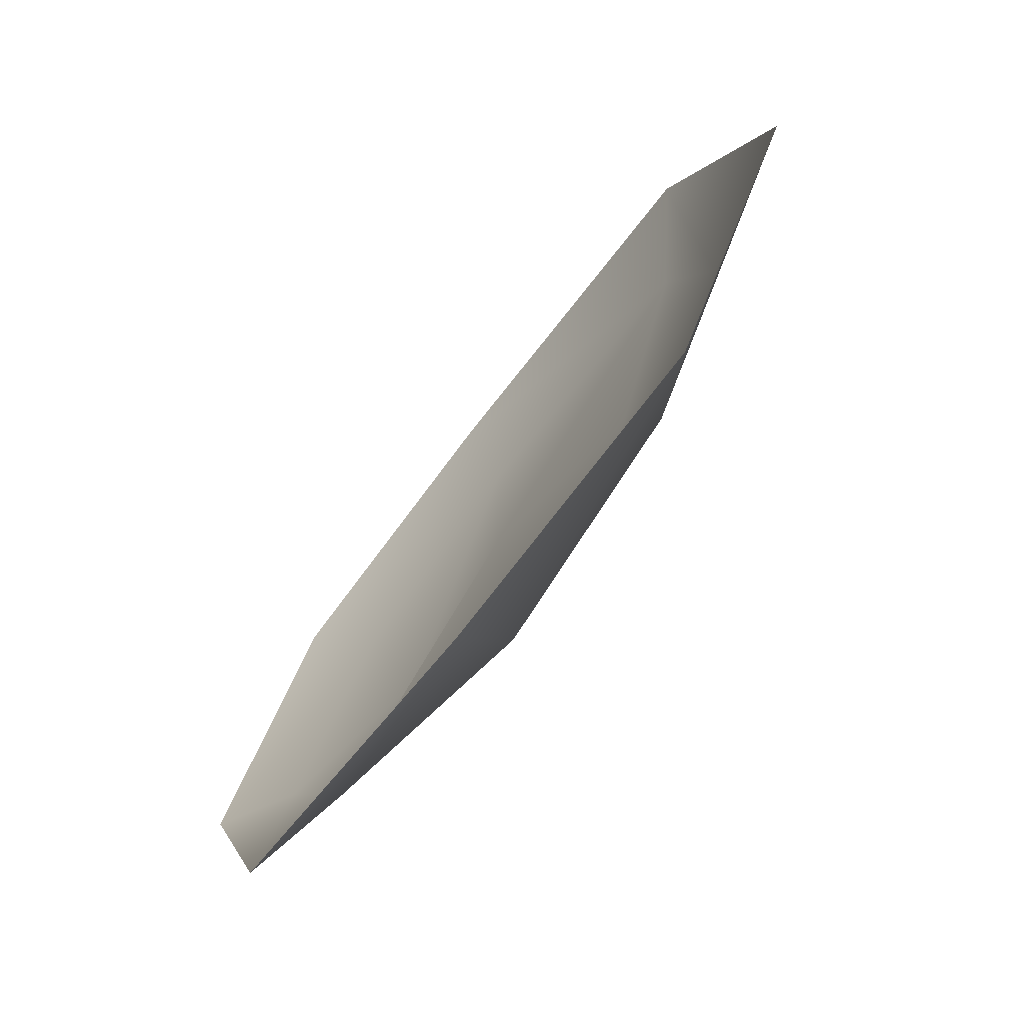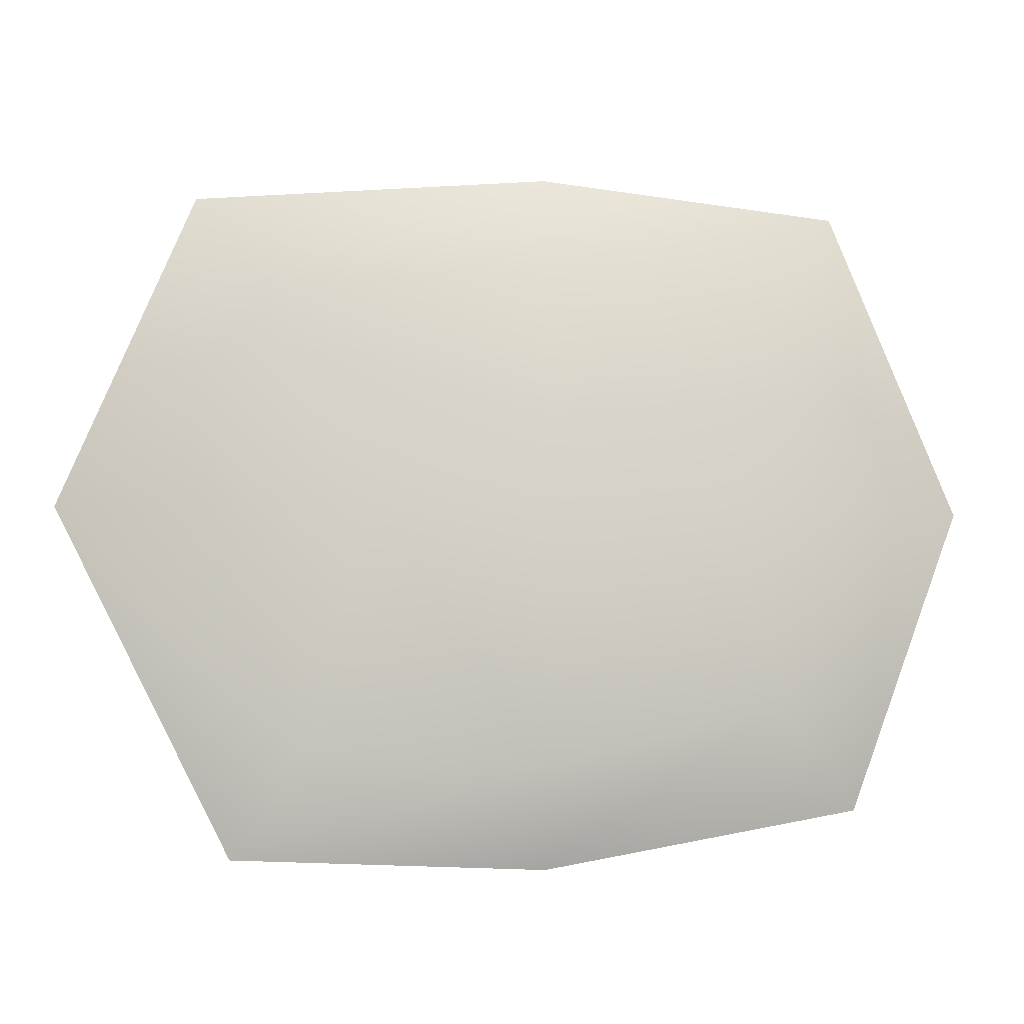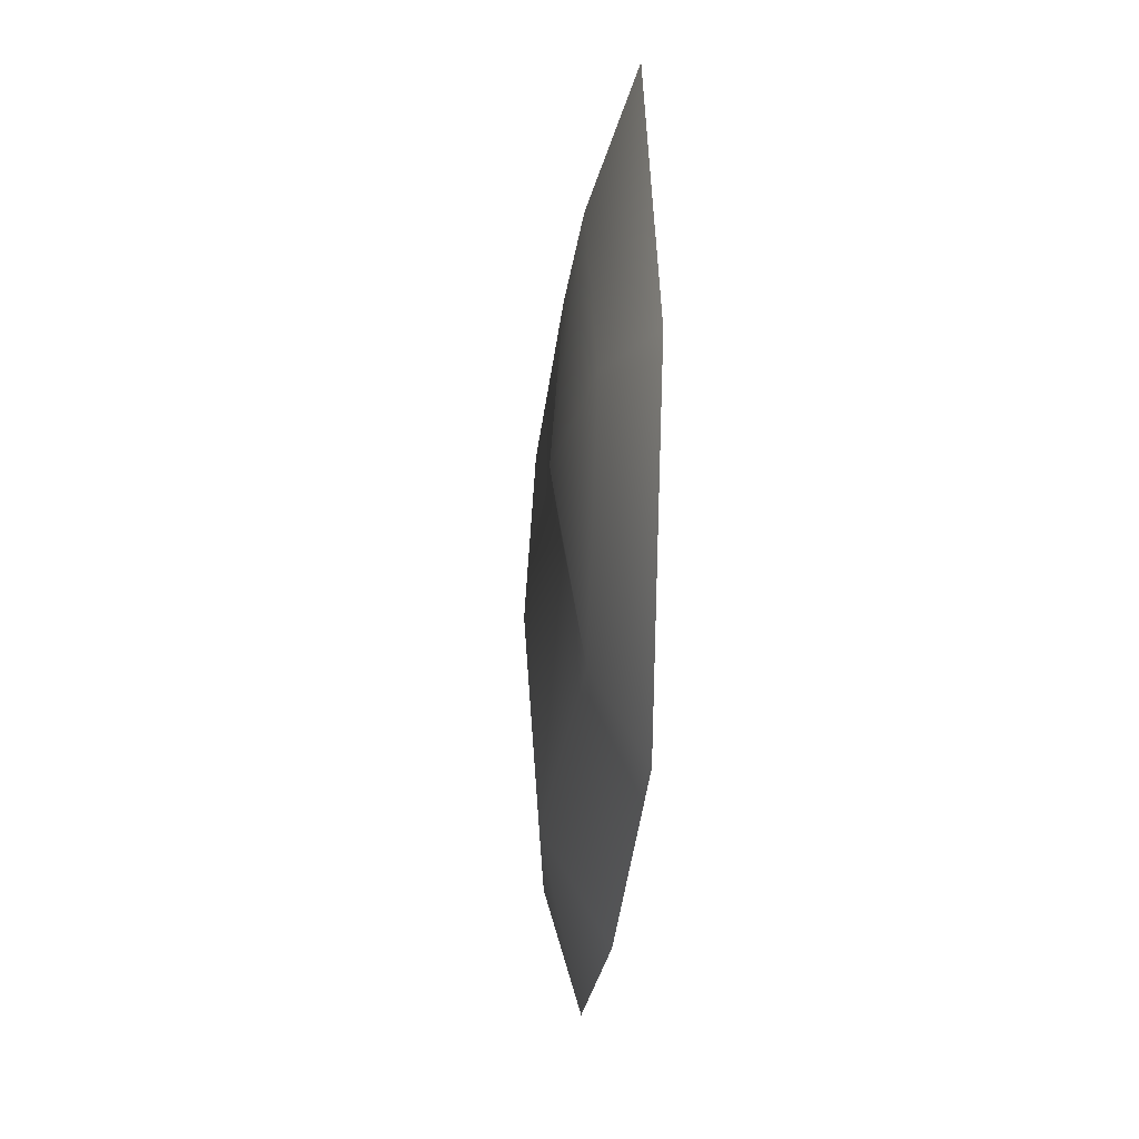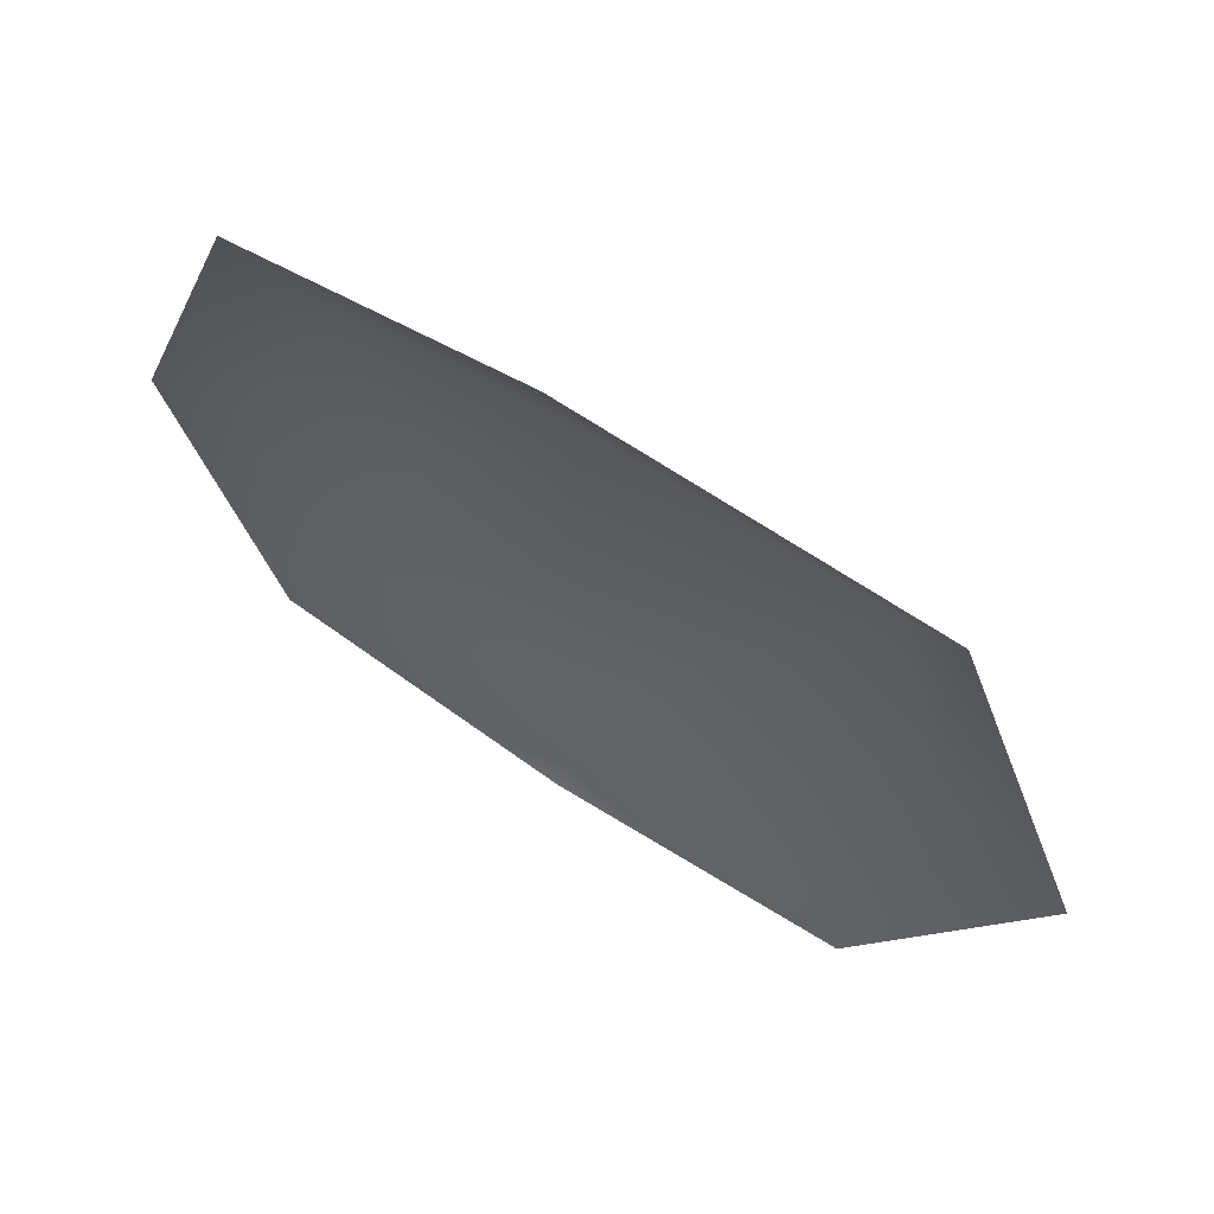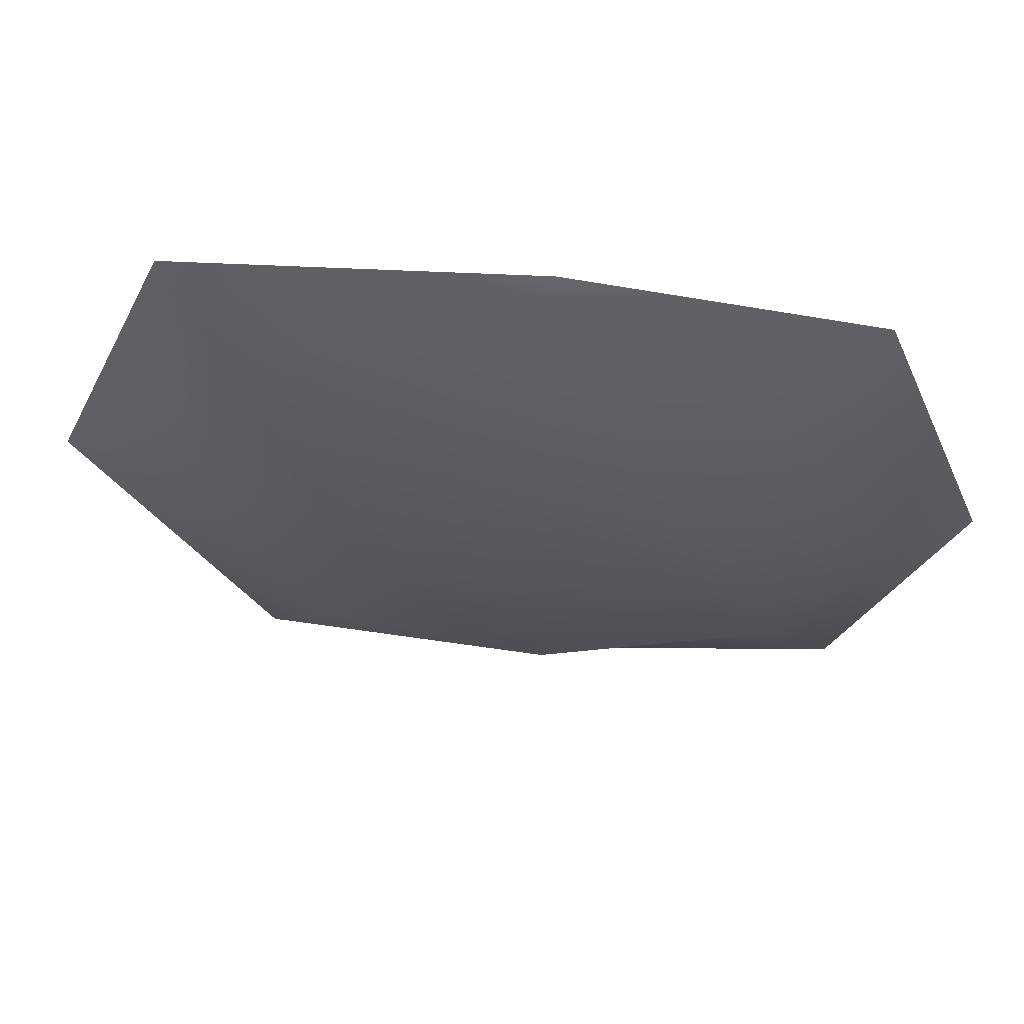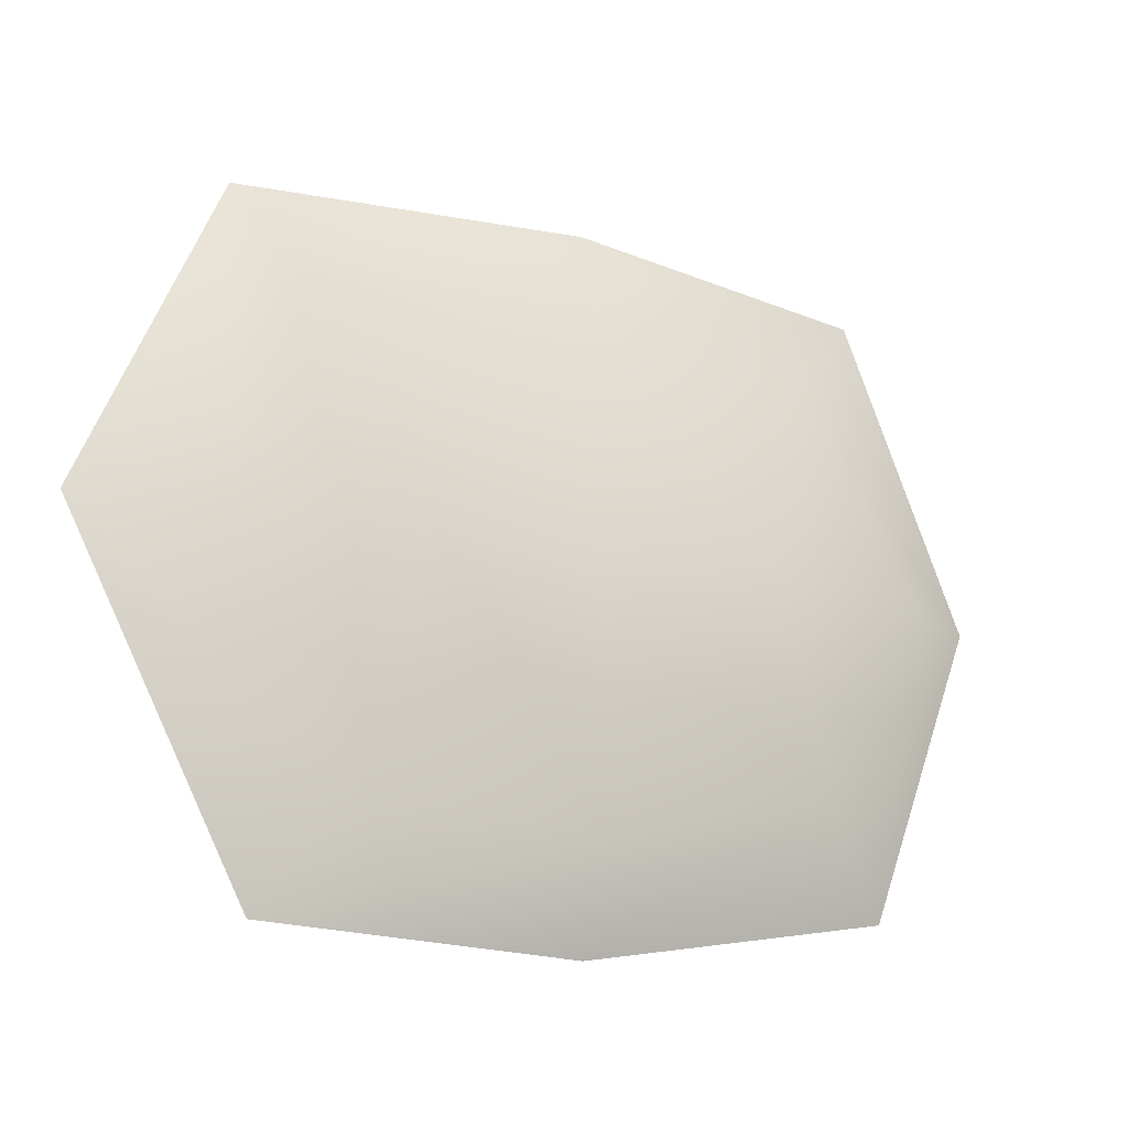
<metadata>
{"format":"obj","ext":"obj","renderer":"f3d","projection":"perspective","resolution":1024,"background":"white","views":[{"elev":-73.6,"azim":52.4,"up":"+Z"},{"elev":-8.9,"azim":176.2,"up":"+Z"},{"elev":-22.1,"azim":-94.5,"up":"+Z"},{"elev":62.5,"azim":33.1,"up":"+Z"},{"elev":59.4,"azim":-174.1,"up":"+Z"},{"elev":-19.6,"azim":153.6,"up":"+Z"}]}
</metadata>
<code>
g C1_detailGravel_geo
v -25.21 0.006302 -200.8
v -29.28 0.006447 -200.4
v -30.01 0.006574 -198.5
v -29.2 0.006555 -196.4
v -24.91 0.006411 -196.4
v -24.03 0.006284 -198.5
v -25.69 0.2746 -200.1
v -28.81 0.2747 -199.8
v -29.52 0.2748 -198.5
v -28.73 0.2748 -197.1
v -25.38 0.3172 -197
v -24.97 0.2746 -198.5
v -26.11 0.4326 -198.5
v -28.38 0.4359 -198.5
v -27.25 0.006375 -200.8
v -27.25 0.4079 -200.2
v -27.25 0.2747 -198.5
v -27.25 0.2748 -196.9
v -27.25 0.006483 -196.2
v -29.27 0.01452 -200.4
v -27.25 0.01846 -200.8
v -25.23 0.01438 -200.7
v -24.06 0.01436 -198.5
v -24.92 0.01576 -196.4
v -27.25 0.01456 -196.2
v -29.19 0.01463 -196.5
v -29.99 0.01465 -198.5
v -27.25 0.01846 -200.8
v -29.27 0.01452 -200.4
v -25.23 0.01438 -200.7
v -24.06 0.01436 -198.5
v -24.92 0.01576 -196.4
v -27.25 0.01456 -196.2
v -29.19 0.01463 -196.5
v -29.99 0.01465 -198.5
g C1_detailGravel_geo_0
f 22 1 21
f 6 1 22
f 23 6 22
f 5 6 23
f 24 5 23
f 19 5 24
f 25 19 24
f 4 19 25
f 26 4 25
f 3 4 26
f 27 3 26
f 2 3 27
f 20 2 27
f 15 2 20
f 21 15 20
f 1 15 21
f 16 28 8
f 30 28 16
f 7 30 16
f 31 30 7
f 12 31 7
f 32 31 12
f 11 32 12
f 33 32 11
f 18 33 11
f 34 33 18
f 10 34 18
f 35 34 10
f 9 35 10
f 29 35 9
f 8 29 9
f 28 29 8
f 13 12 7
f 11 12 13
f 17 11 13
f 18 11 17
f 14 18 17
f 10 18 14
f 9 10 14
f 16 13 7
f 17 13 16
f 8 17 16
f 14 17 8
f 9 14 8

</code>
